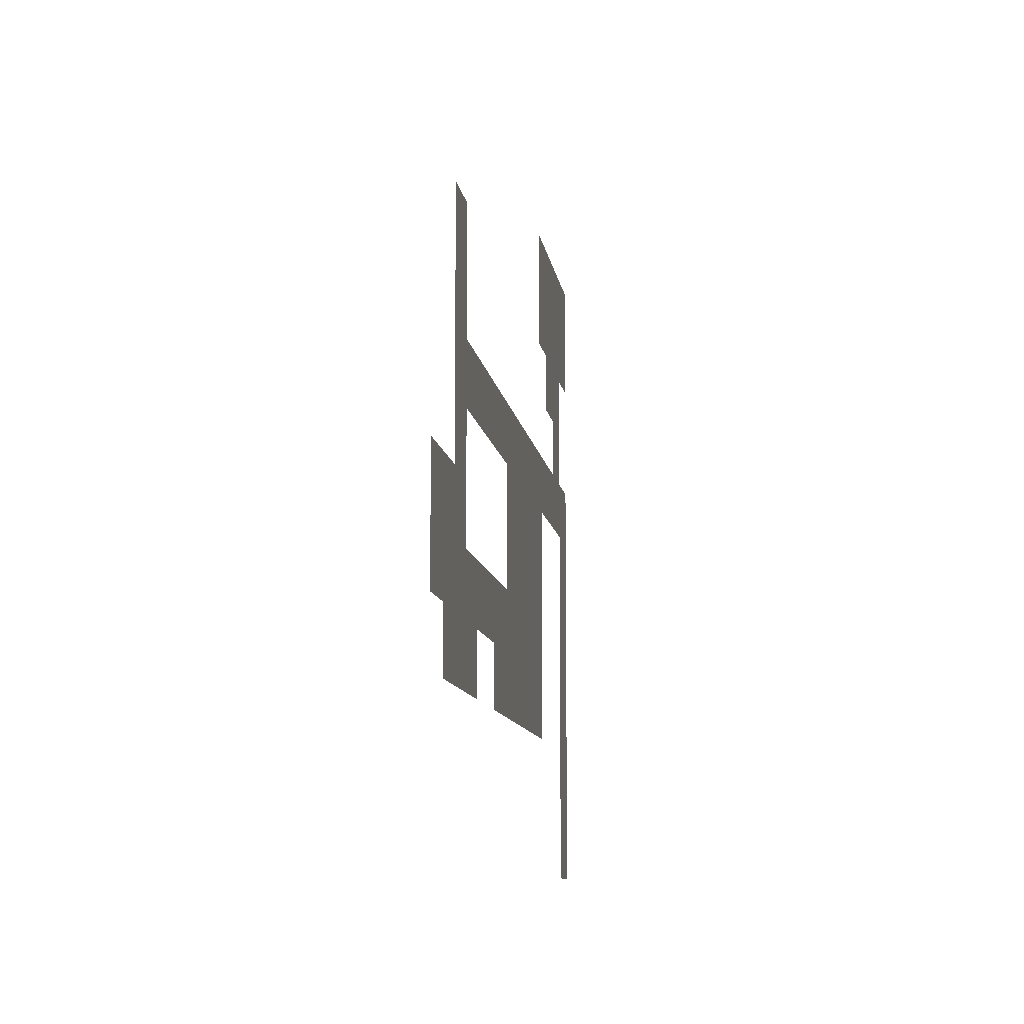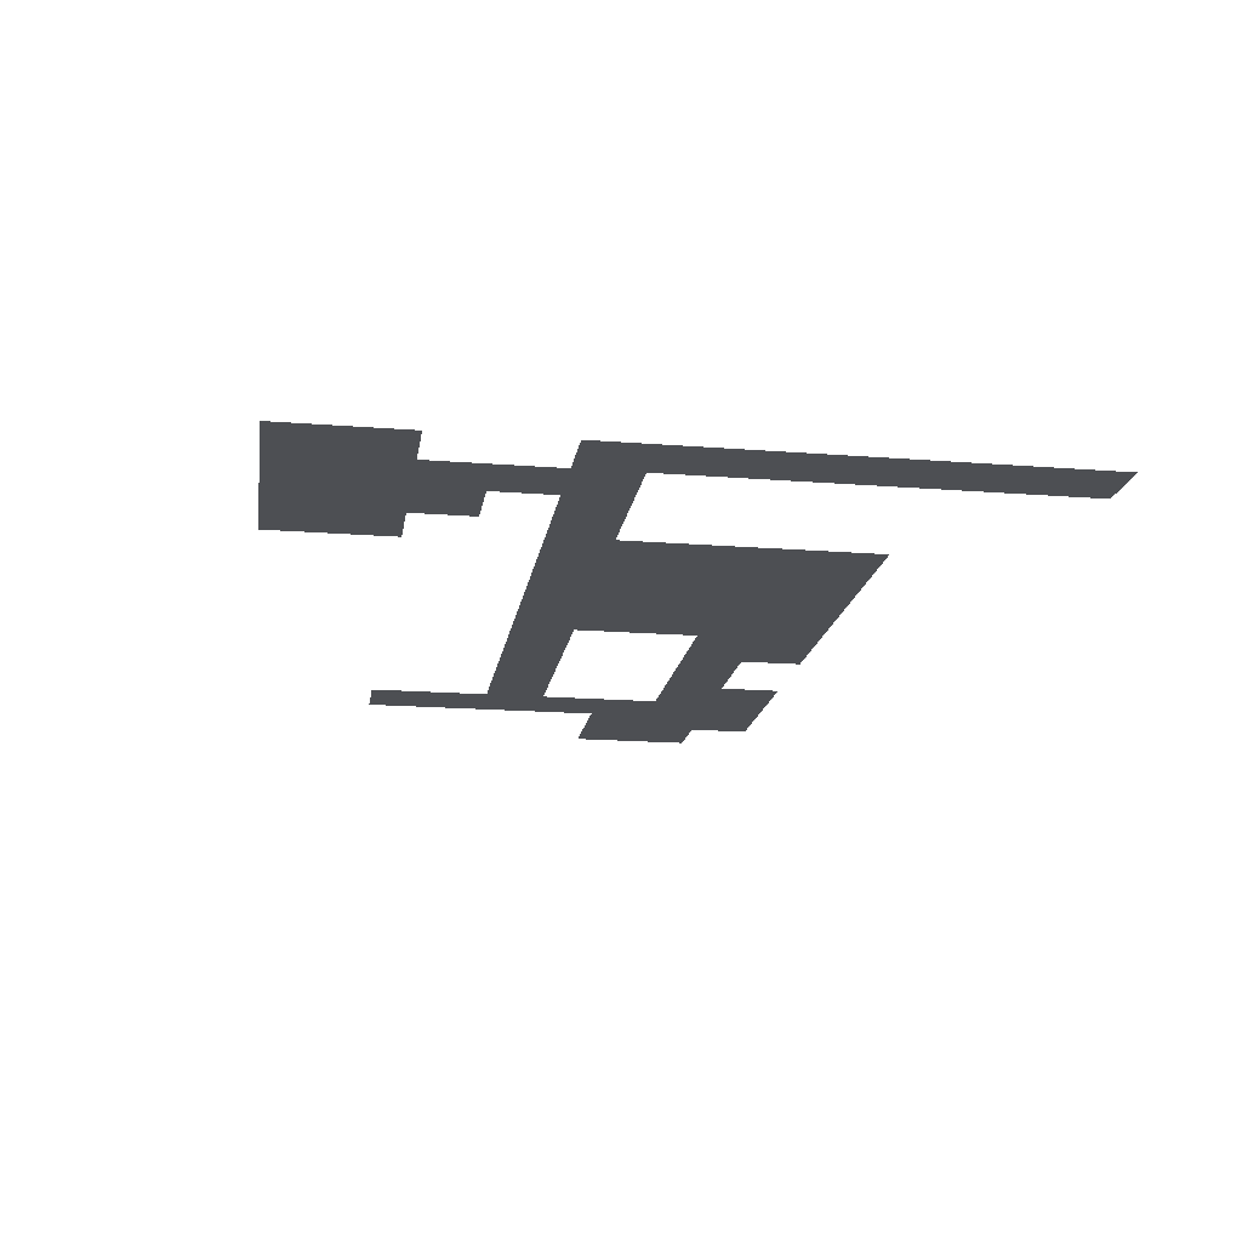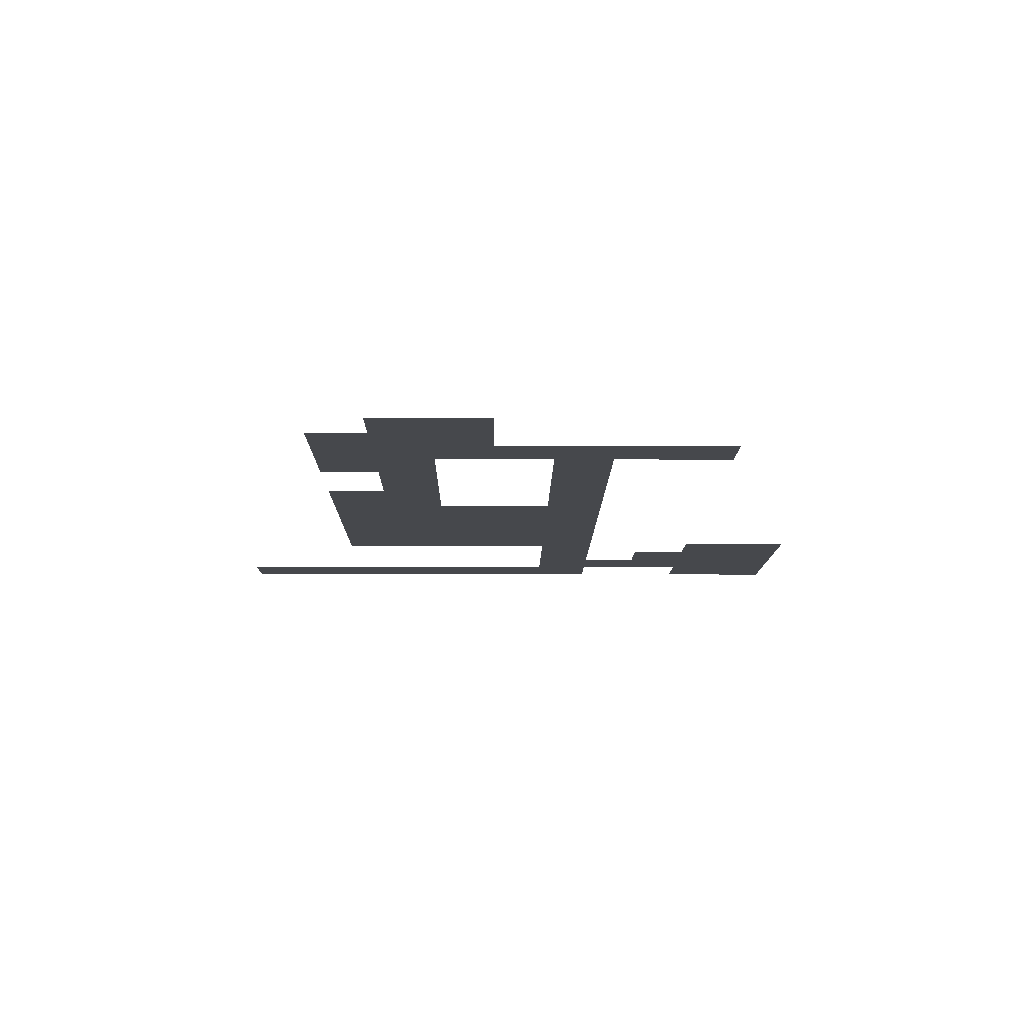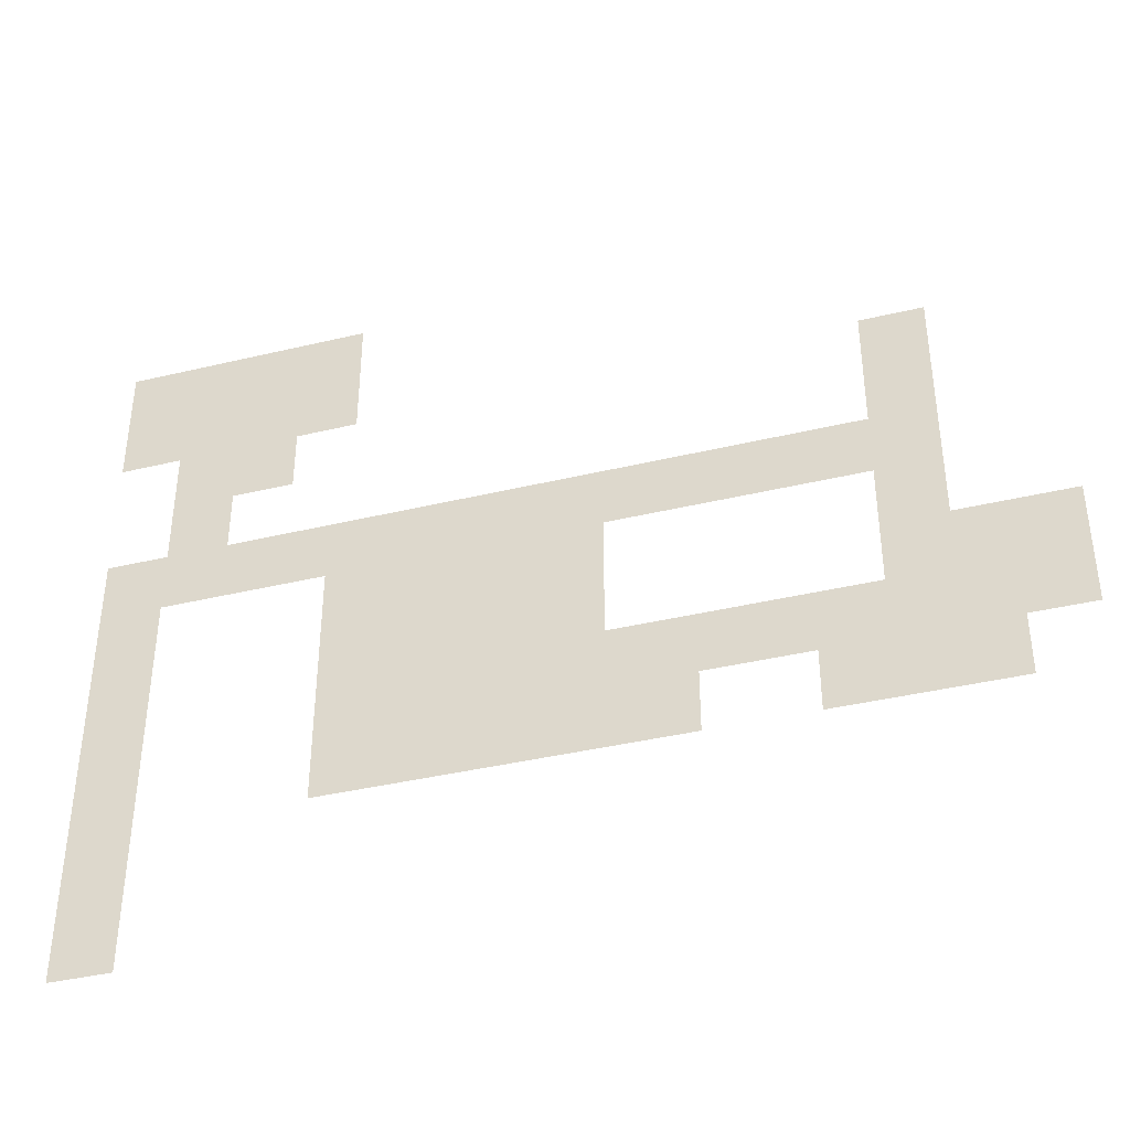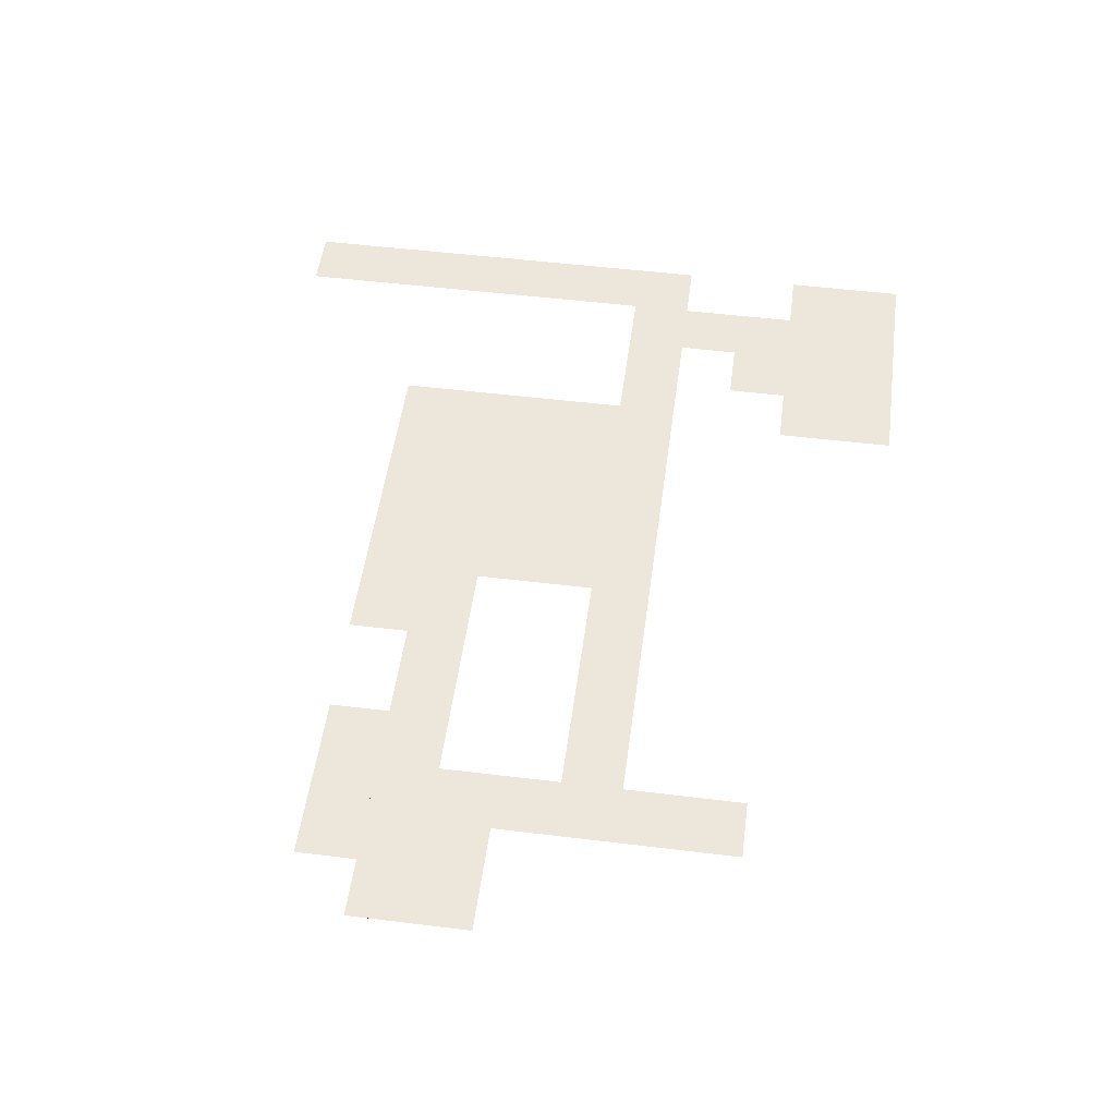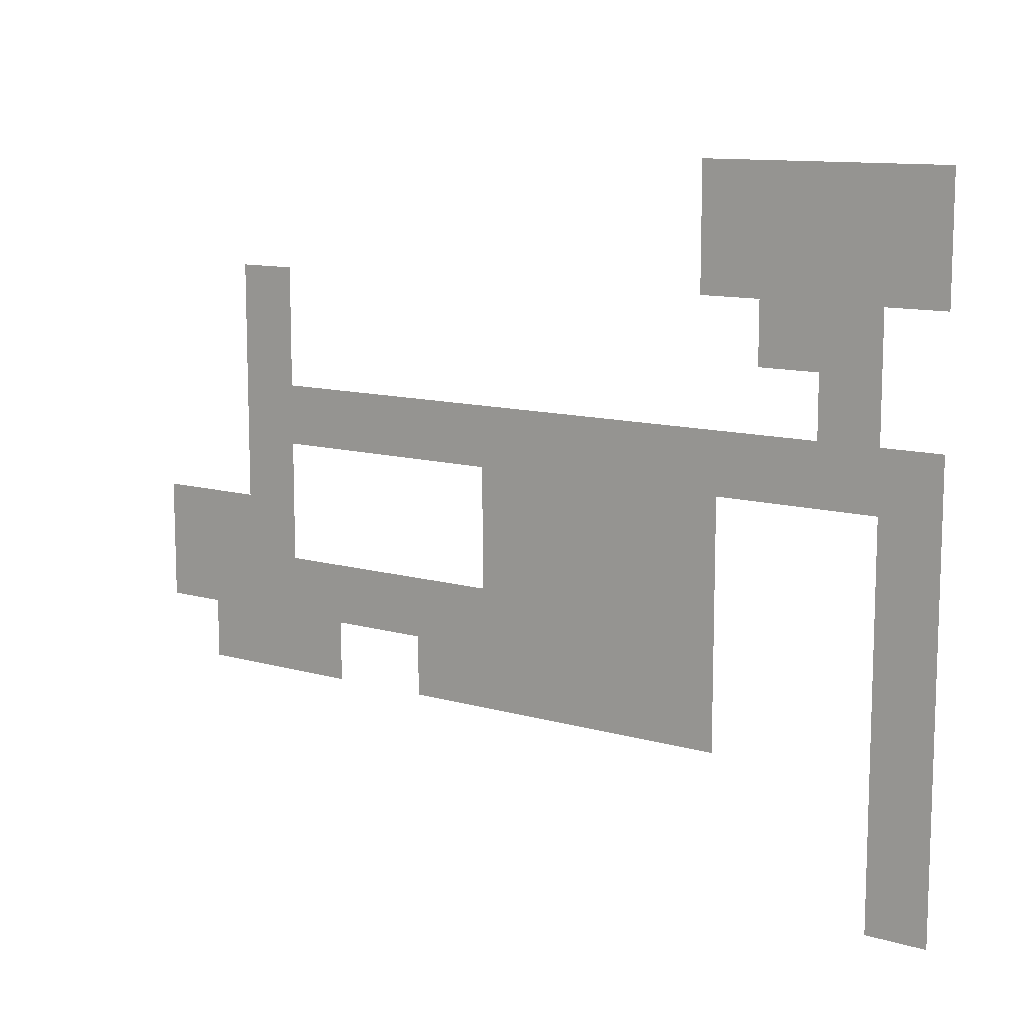
<metadata>
{"format":"obj","ext":"obj","renderer":"f3d","projection":"perspective","resolution":1024,"background":"white","views":[{"elev":-10.2,"azim":-82.0,"up":"+Z"},{"elev":-17.5,"azim":81.1,"up":"+Y"},{"elev":-11.1,"azim":-90.5,"up":"+Y"},{"elev":-39.4,"azim":-163.4,"up":"+Z"},{"elev":51.3,"azim":-82.4,"up":"+Y"},{"elev":11.2,"azim":35.4,"up":"+Z"}]}
</metadata>
<code>
o Road_01
g Road_01
v 19 0 1
v 19 0 7
v 16 0 1
v 16 0 7
v 16 0.0001 -2
v 19 0.0001 -2
v 16 0.0002 -5
v 19 0.0002 -5
v 16 0.0003 -8
v 19 0.0003 -8
v 16 0.0004 -11
v 19 0.0004 -11
v 31 0.0002 -2
v 31 0.0001 1
v 10.5 0.0005 -11
v 13.5 0.0005 -11
v 10.5 0.0004 -8
v 10.5 0.0003 -5
v 22 0.0005 -11
v 22 0.0004 -8
v 27 0.0004 -8
v 31 0.0005 -8
v 27 0.0005 -14
v 31 0.0006 -14
v 44 0.0007 -14
v 44 0.0006 -8
v 31 0.0004 -5
v 35 0.0006 -8
v 35 0.0005 -2
v 35 0.0006 1
v 44 0.0006 -2
v 44 0.0007 1
v 49 0.0007 -2
v 49 0.0008 1
v 52 0.0008 -2
v 52 0.0009 1
v 52 0.001 4
v 49 0.0009 4
v 52 0.0011 7
v 49 0.001 7
v 52 0.0012 13
v 49 0.0011 13
v 27 0.0005 -11
v 19 0.0004707 -14
v 22 0.0006 -14
v 13.5 0.0005 -14
v 10.5 0.0006 -14
v 46 0.0011 7
v 46 0.001 4
v 46 0.0012 13
v 43 0.0013 13
v 43 0.0012 7
v 55 0.0012 7
v 55 0.0013 13
v 55 0.0009 -2
v 55 0.001 1
v 52 0.0009 -21
v 55 0.001 -21
g Road_01
f 3 4 2 1
f 6 5 3 1
f 8 7 5 6
f 10 9 7 8
f 12 11 9 10
f 14 13 6 1
f 16 15 11 12
f 15 17 9 11
f 17 18 7 9
f 20 19 12 10
f 24 23 21 22
f 26 25 24 22
f 29 28 22 27
f 14 30 29 27
f 31 26 28 29
f 32 31 29 30
f 34 33 31 32
f 36 35 33 34
f 38 37 36 34
f 40 39 37 38
f 42 41 39 40
f 43 12 10 21
f 45 44 12 19
f 44 46 16 12
f 47 15 17 15
f 49 48 40 38
f 48 50 42 40
f 52 51 50 48
f 54 53 39 41
f 56 55 35 36
f 58 57 35 55

</code>
